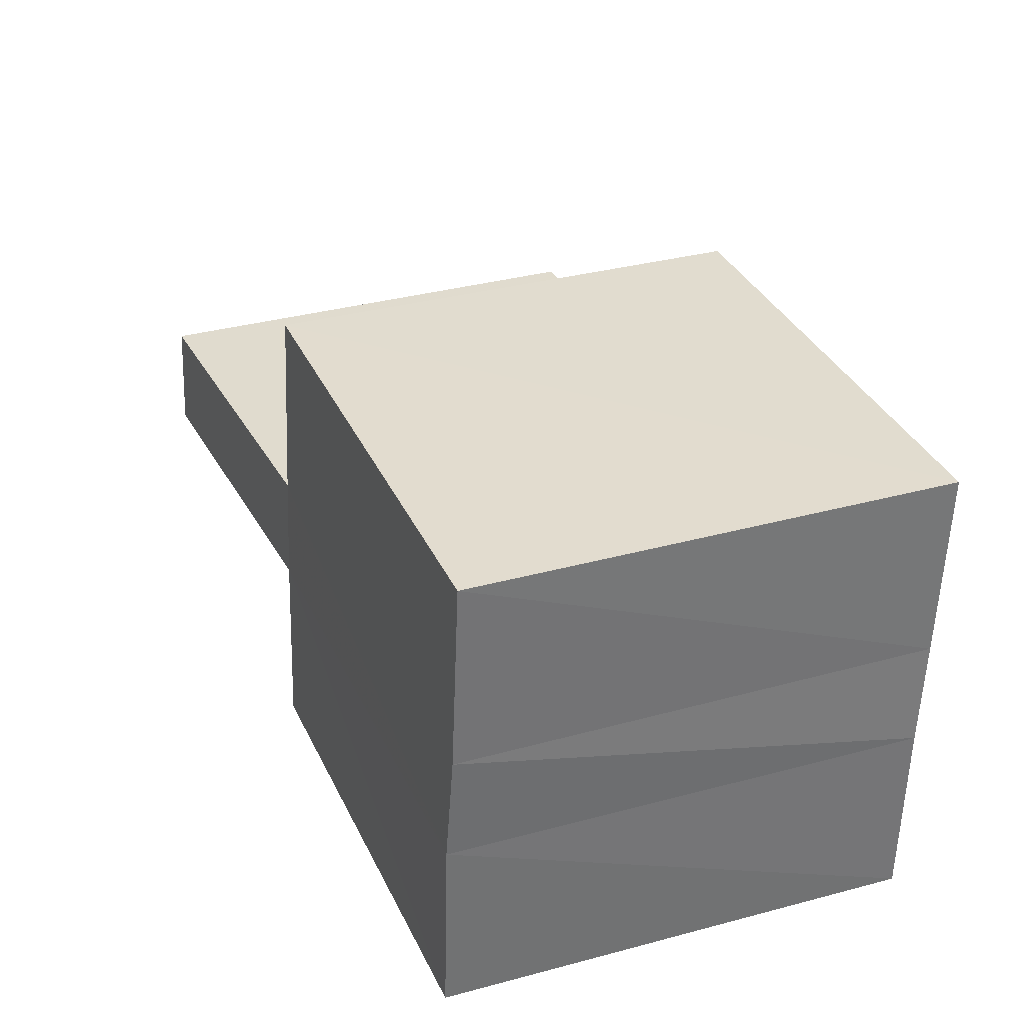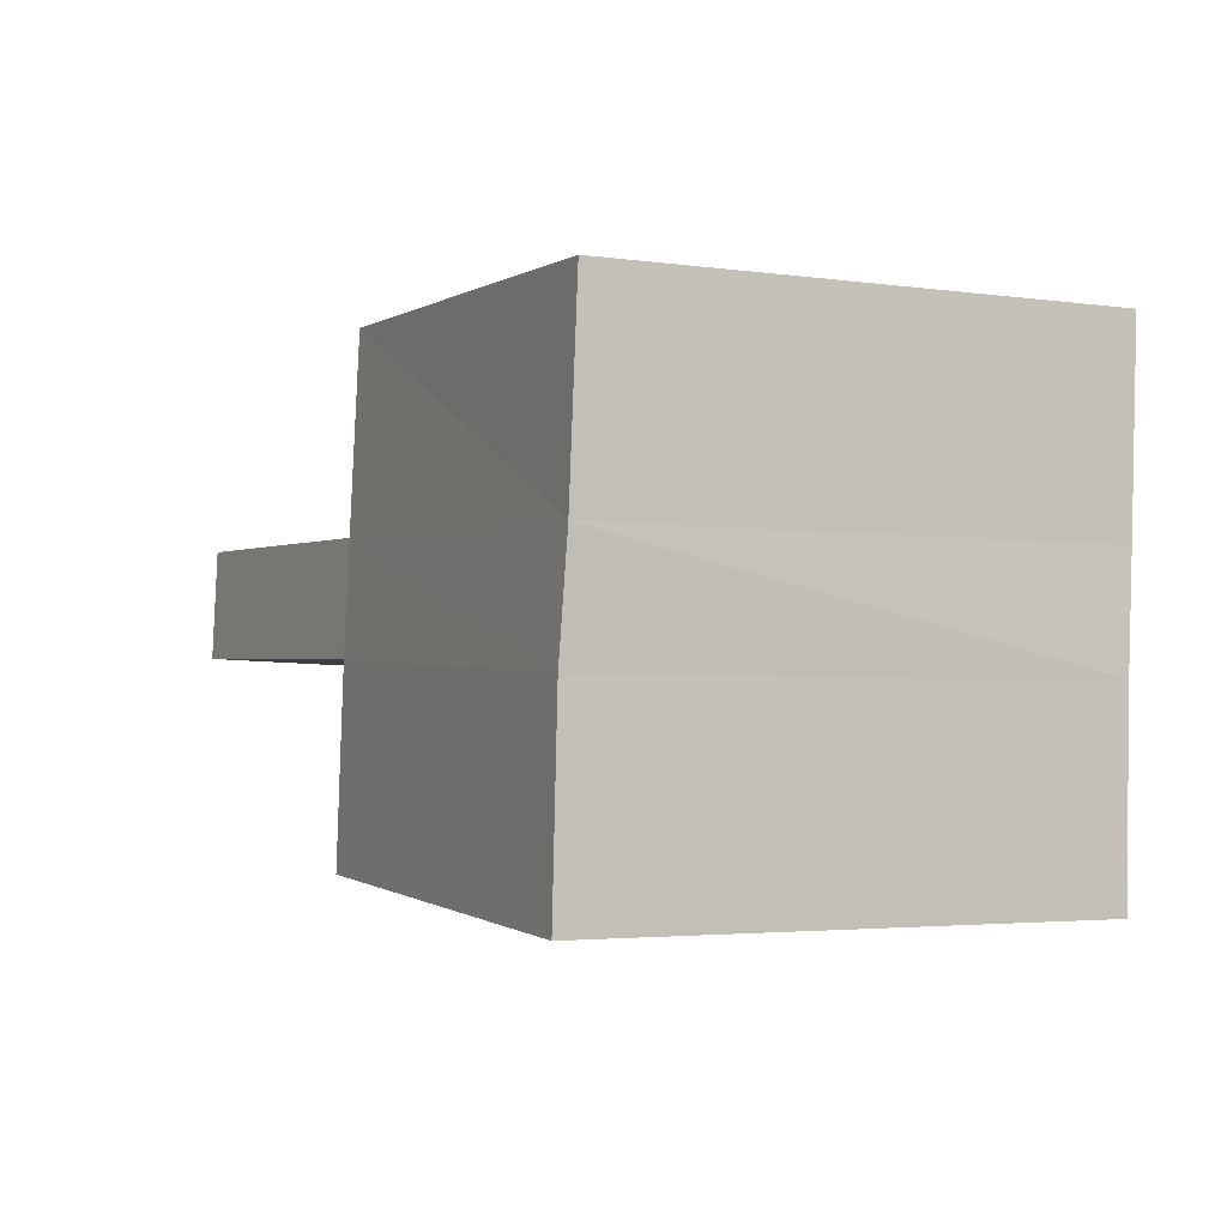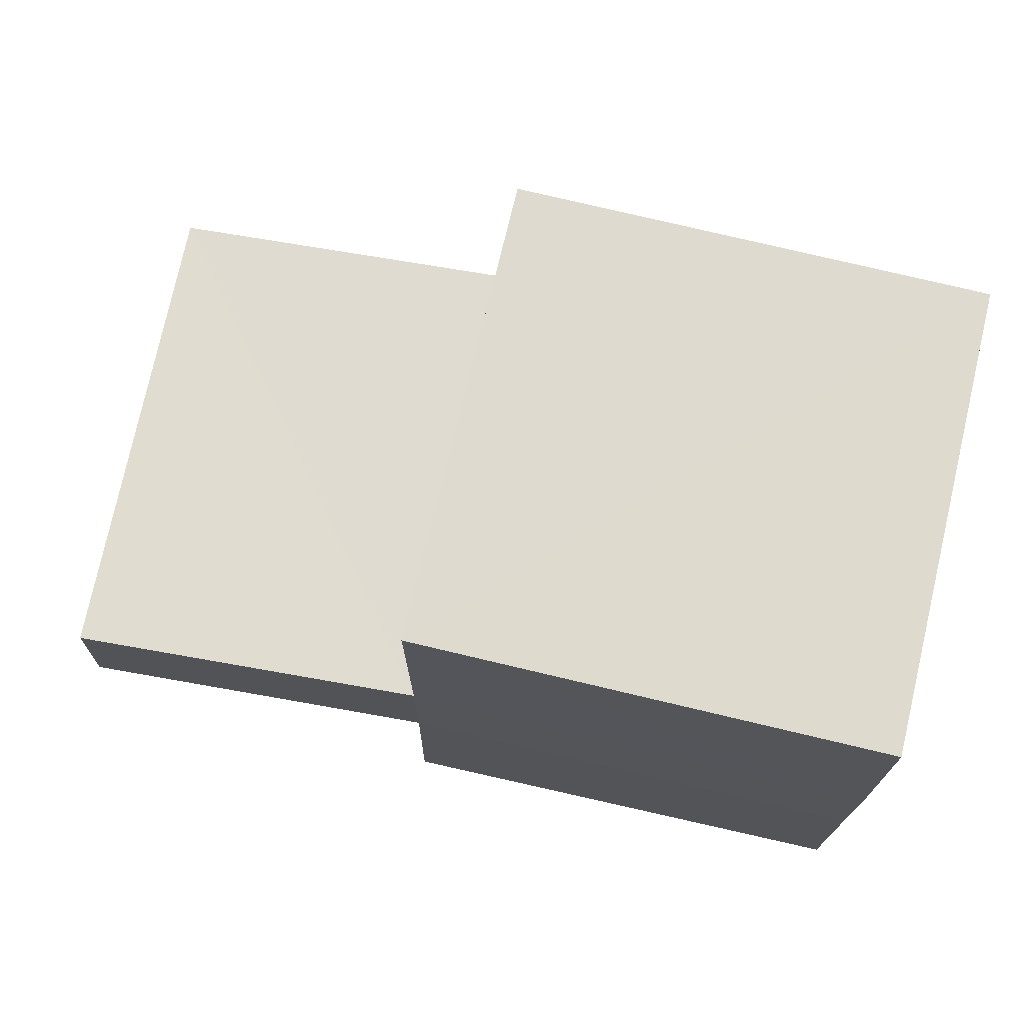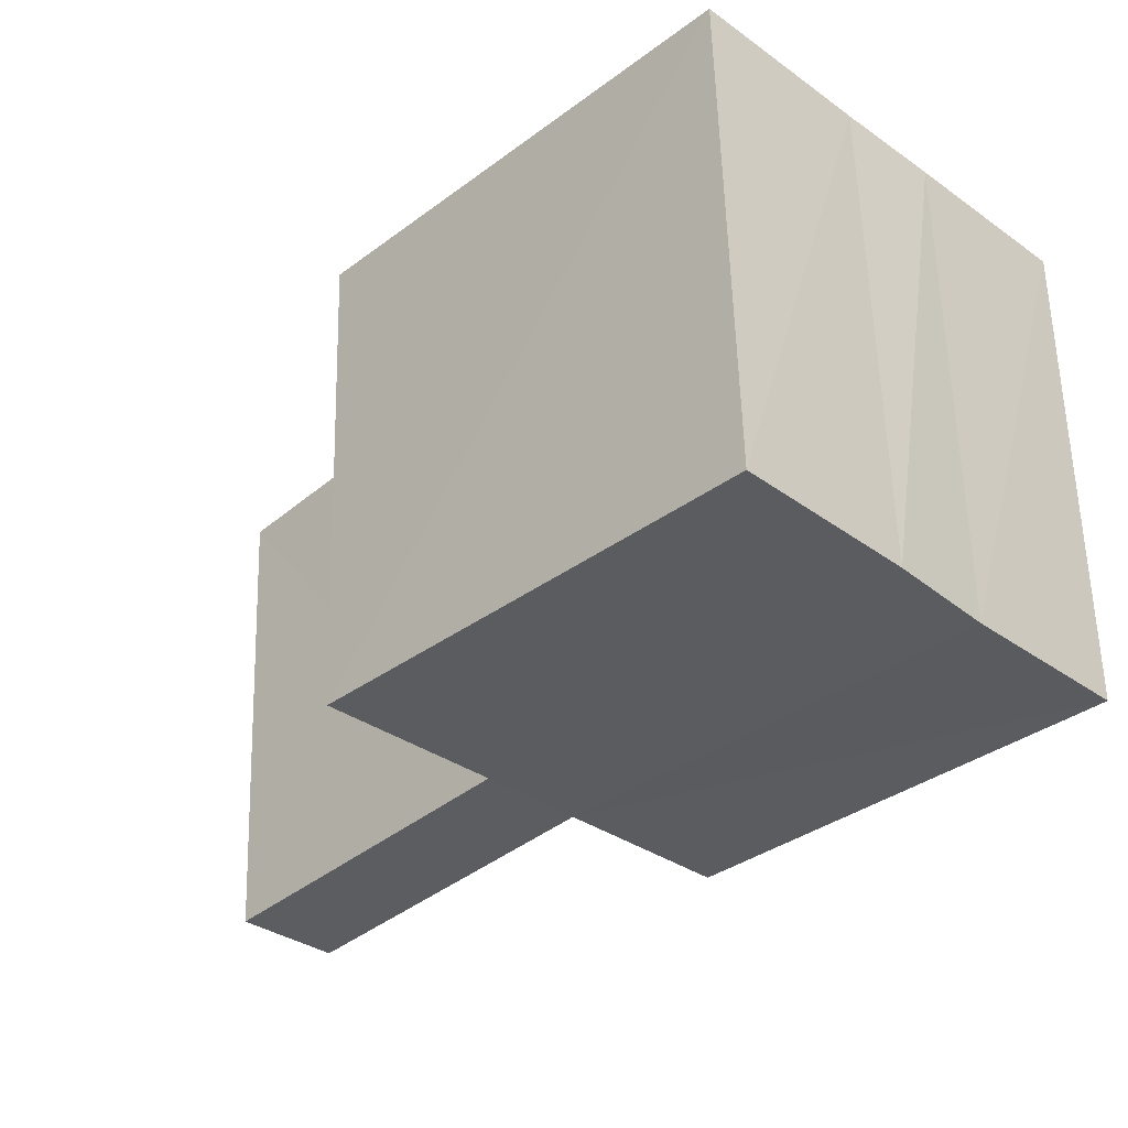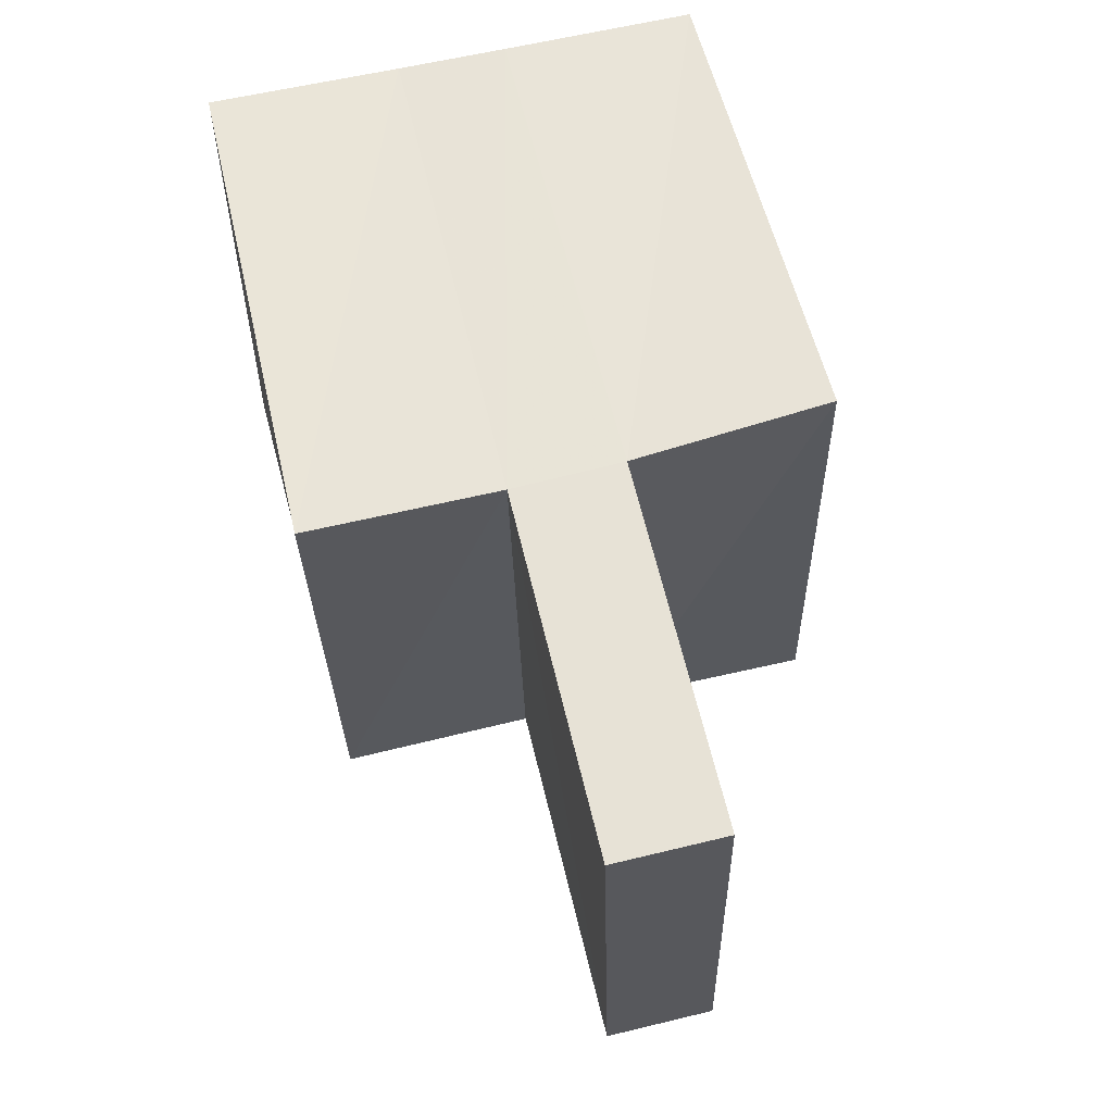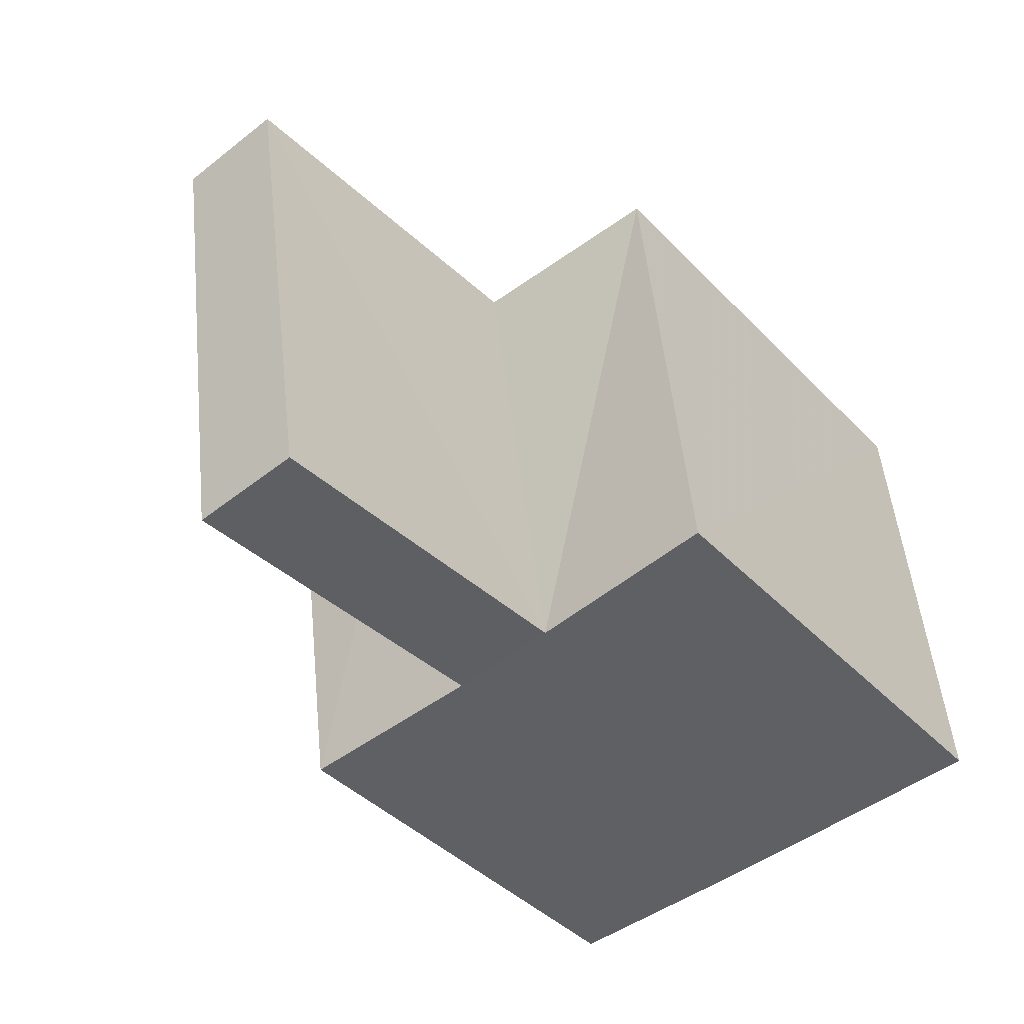
<metadata>
{"format":"obj","ext":"obj","renderer":"f3d","projection":"perspective","resolution":1024,"background":"white","views":[{"elev":34.9,"azim":-108.5,"up":"+Y"},{"elev":-0.4,"azim":-110.9,"up":"+Y"},{"elev":72.7,"azim":-162.6,"up":"+Y"},{"elev":-29.4,"azim":-135.6,"up":"+Z"},{"elev":54.7,"azim":75.8,"up":"+Z"},{"elev":-46.4,"azim":129.3,"up":"+Z"}]}
</metadata>
<code>
o Cube
v 0.8679 -0.958 -1.141
v 1.081 -1.054 0.8416
v -0.9769 -1.009 1.014
v -1.029 -0.9852 -0.9822
v 0.9103 1.035 -1.042
v 1.066 0.9667 0.9624
v -0.9331 0.9799 1.081
v -1.05 1.033 -0.9065
v 0.8719 -0.1782 -1.111
v 0.8813 0.2641 -1.088
v 1.098 -0.2799 0.8726
v 1.1 0.1662 0.8997
v -0.9673 -0.2329 1.029
v -0.9466 0.2046 1.055
v -1.034 -0.2026 -0.9649
v -1.049 0.2506 -0.9373
v 2.312 -0.1912 -1.295
v 2.32 0.2519 -1.271
v 2.552 -0.2994 0.6879
v 2.56 0.1437 0.7112
f 1 2 3 4
f 5 8 7 6
f 10 5 6 12
f 12 6 7 14
f 14 7 8 16
f 9 1 4 15
f 5 10 16 8
f 10 9 15 16
f 3 13 15 4
f 13 14 16 15
f 2 11 13 3
f 11 12 14 13
f 1 9 11 2
f 10 12 20 18
f 17 18 20 19
f 11 9 17 19
f 12 11 19 20
f 9 10 18 17

</code>
